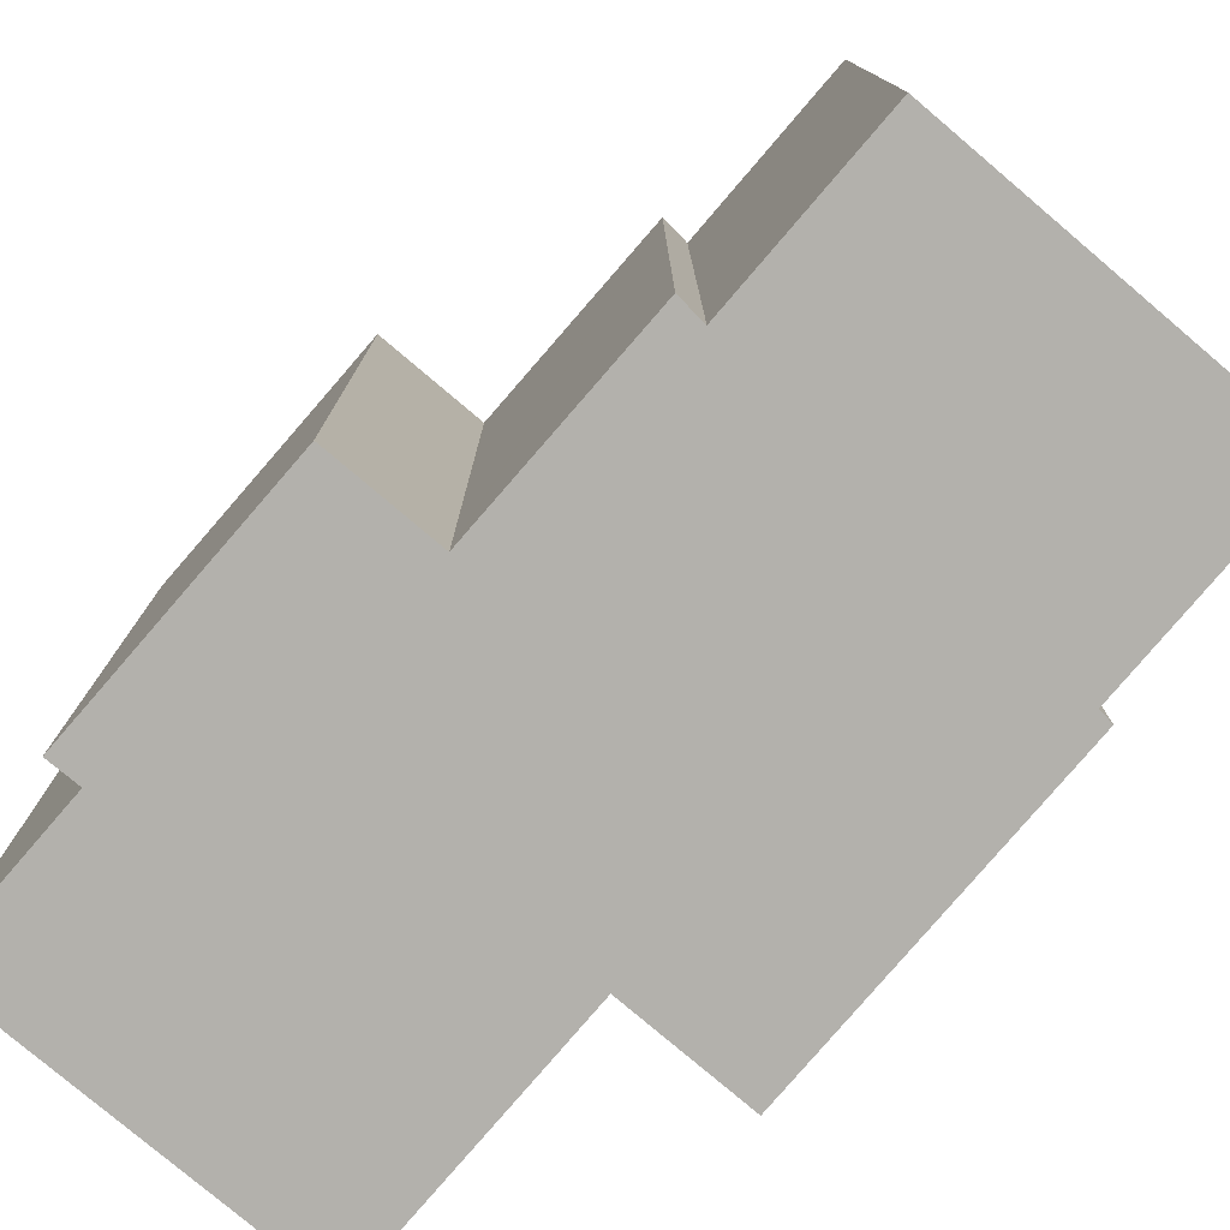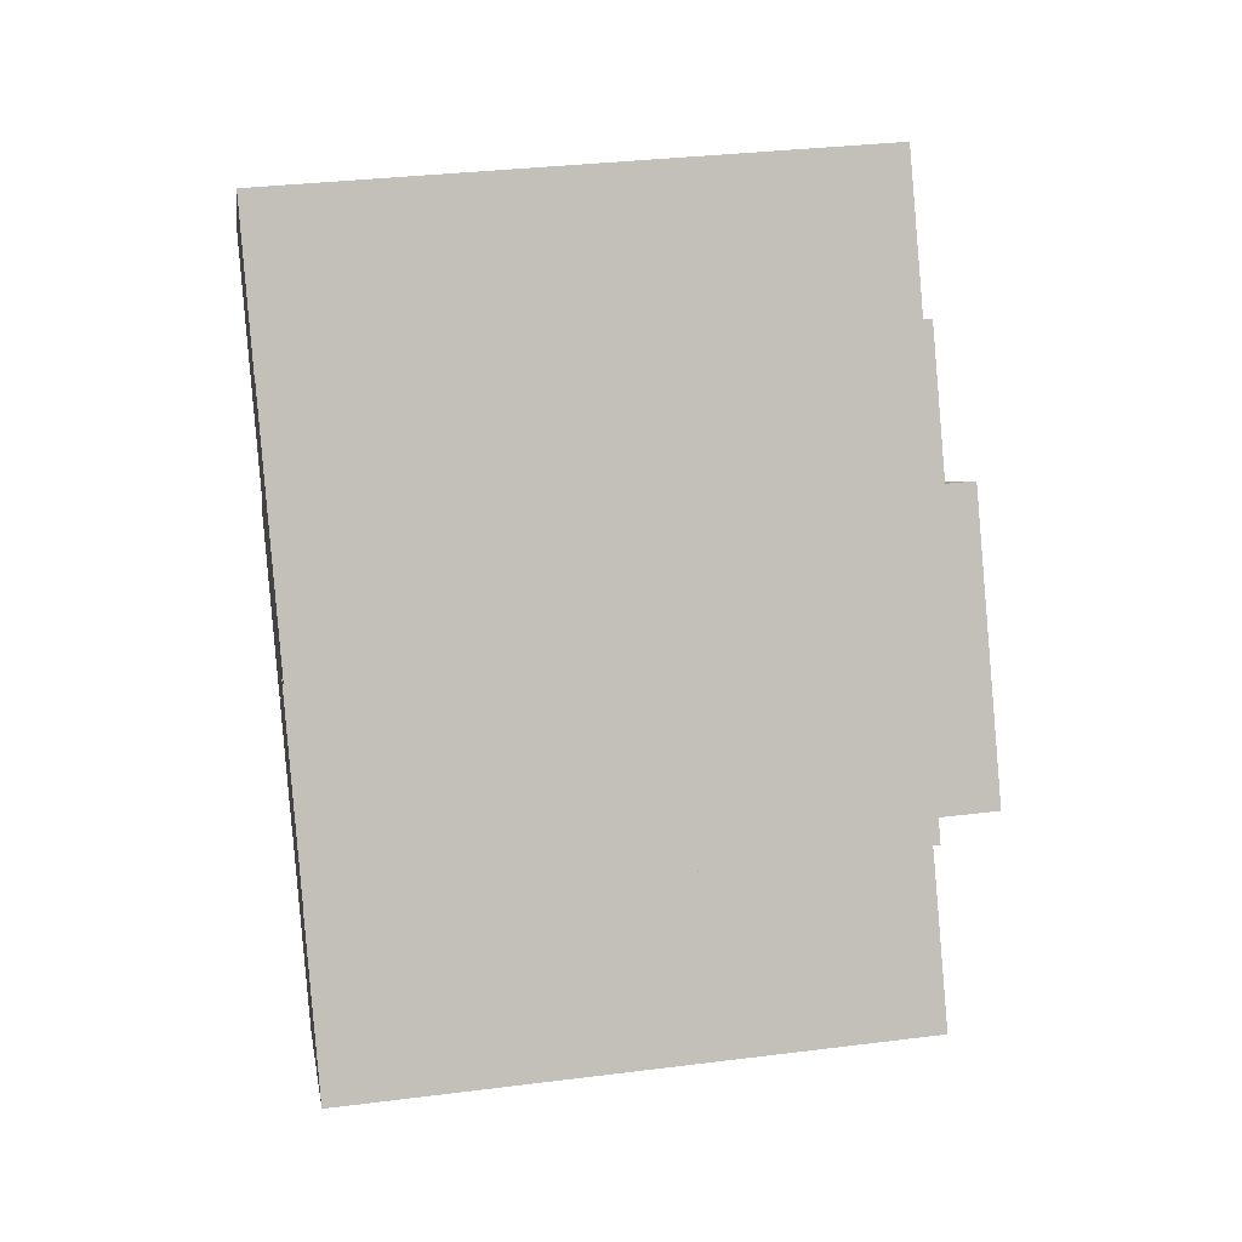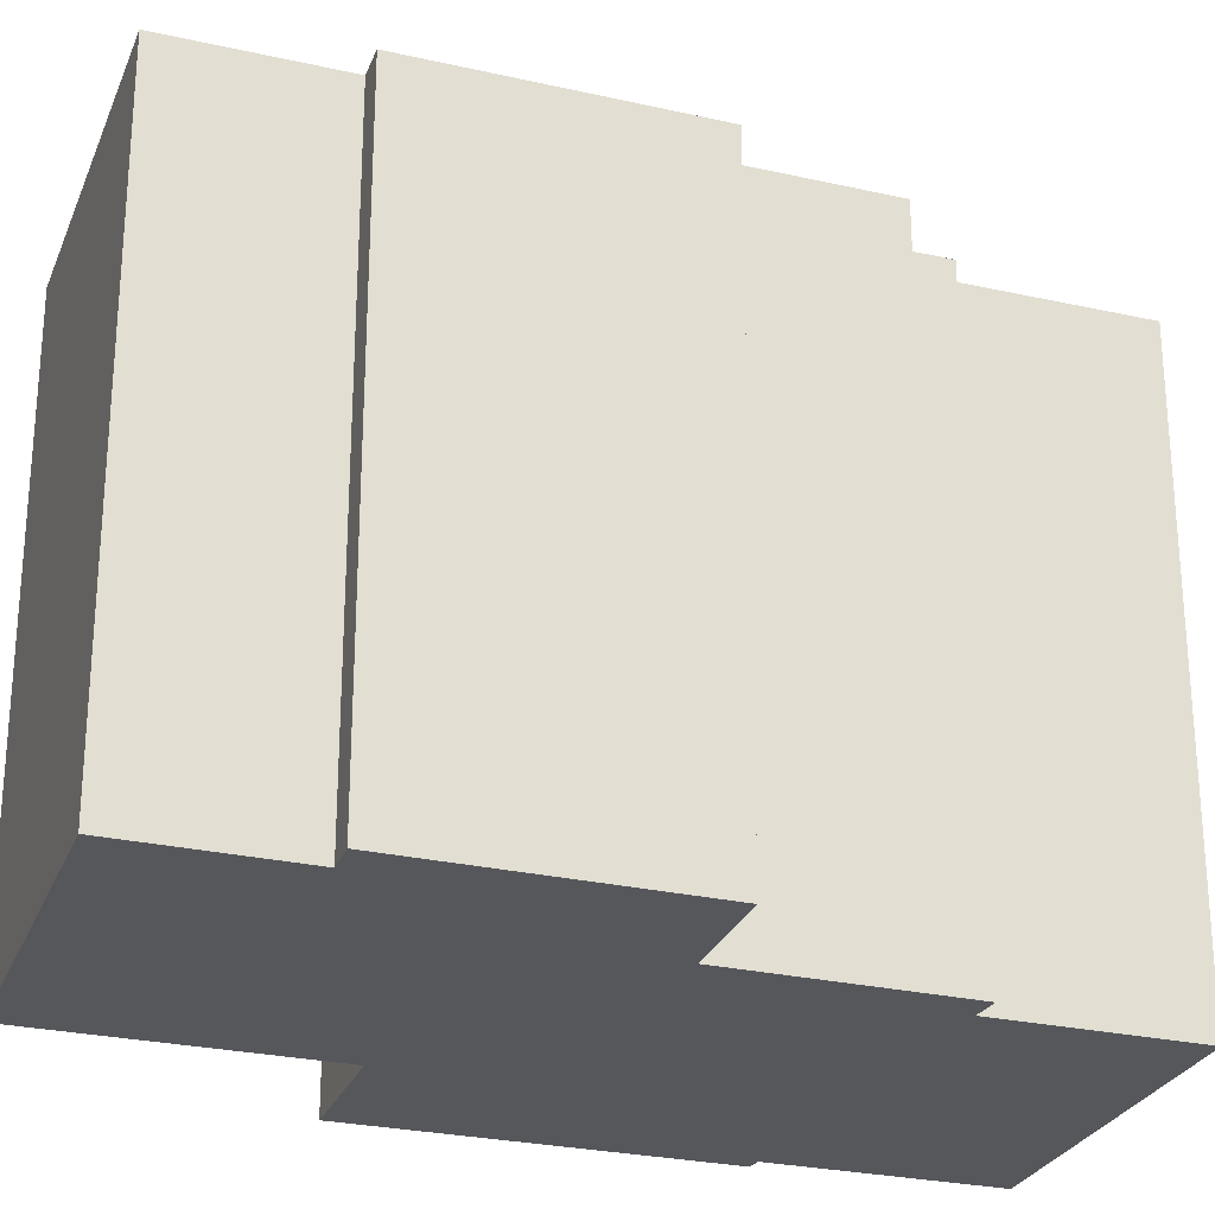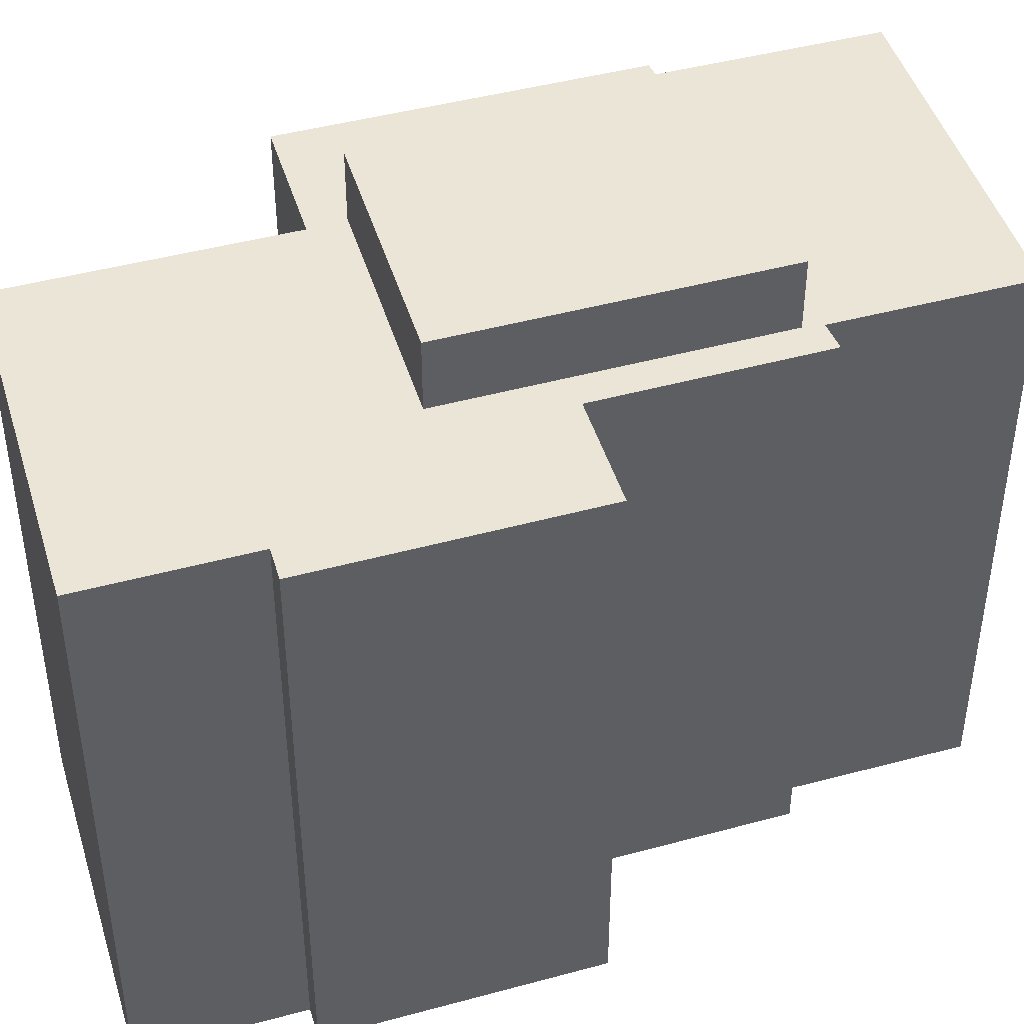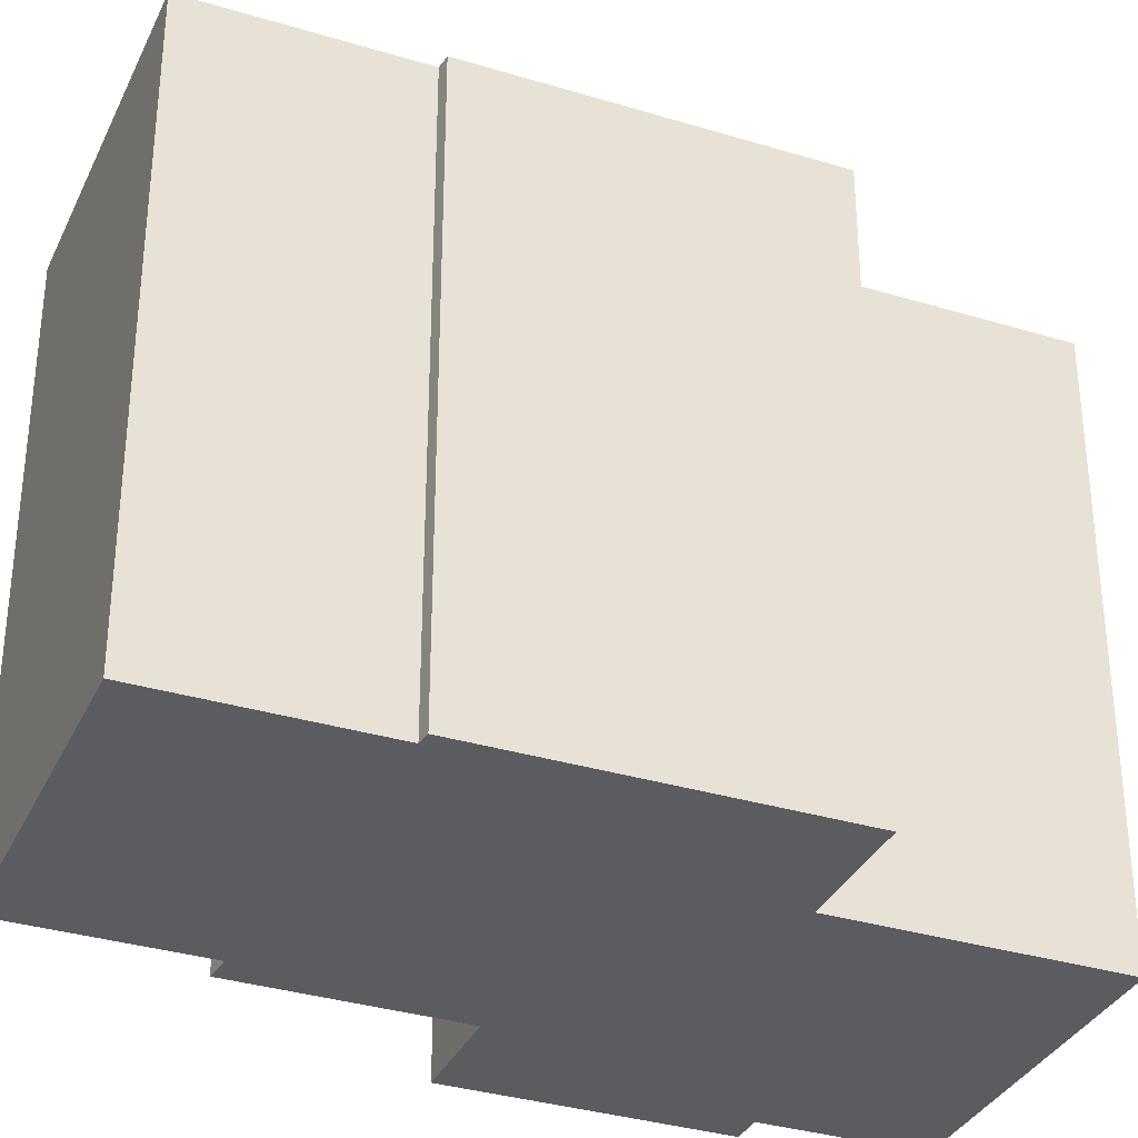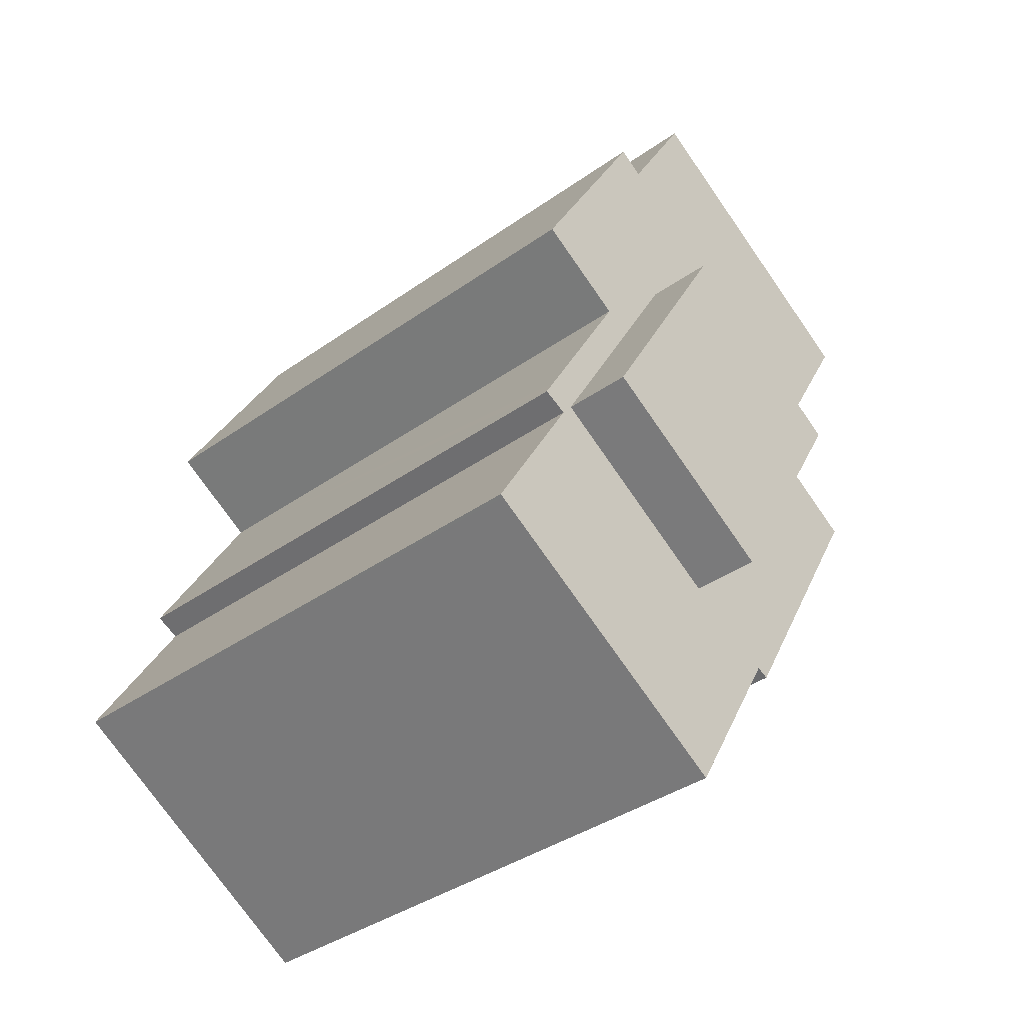
<metadata>
{"format":"obj","ext":"obj","renderer":"f3d","projection":"perspective","resolution":1024,"background":"white","views":[{"elev":-79.0,"azim":109.3,"up":"+Y"},{"elev":33.6,"azim":80.3,"up":"+Z"},{"elev":-27.0,"azim":40.7,"up":"+Y"},{"elev":45.9,"azim":42.8,"up":"+Y"},{"elev":-33.8,"azim":-142.7,"up":"+Y"},{"elev":-38.3,"azim":131.8,"up":"+Z"}]}
</metadata>
<code>
v  5.092 22.24 -8.95
v  17.17 22.24 -14.03
v  10.4 22.24 -18.04
v  13.99 22.24 -8.483
v  11.93 22.24 -4.897
v  11.93 2.999e-16 -4.897
v  17.17 8.592e-16 -14.03
v  13.99 5.194e-16 -8.483
v  10.4 1.105e-15 -18.04
v  5.092 5.48e-16 -8.95
v  9.953 19.91 5.896
v  1.439 19.91 -2.472
v  0 19.91 1.219e-15
v  2.827 19.91 -4.856
v  4.576 19.91 -7.861
v  12.62 19.91 1.267
v  4.487 19.91 -7.913
v  6.655 19.91 -19.92
v  0.894 19.91 -10.03
v  13.53 19.91 1.822
v  16 19.91 -2.489
v  14.83 19.91 -7.852
v  18 19.91 -5.985
v  7.093 19.91 -19.73
v  7.211 19.91 -19.93
v  18.42 19.91 -14.13
v  17.56 19.91 -14.53
v  18.06 19.91 -13.5
v  10.68 19.91 -25.87
v  14.89 19.91 -7.955
v  16.03 19.91 -9.943
v  20.73 19.91 -19.99
v  20.62 19.91 -20.05
v  4.576 4.813e-16 -7.861
v  1.439 1.514e-16 -2.472
v  0 0 0
v  2.827 2.973e-16 -4.856
v  10.68 1.584e-15 -25.87
v  7.093 1.208e-15 -19.73
v  7.211 1.22e-15 -19.93
v  6.655 1.22e-15 -19.92
v  0.894 6.139e-16 -10.03
v  9.953 -3.61e-16 5.896
v  12.62 -7.758e-17 1.267
v  13.53 -1.116e-16 1.822
v  4.487 4.845e-16 -7.913
v  18 3.665e-16 -5.985
v  16 1.524e-16 -2.489
v  14.83 4.808e-16 -7.852
v  14.89 4.871e-16 -7.955
v  18.06 8.269e-16 -13.5
v  18.42 8.652e-16 -14.13
v  16.03 6.088e-16 -9.943
v  17.56 8.898e-16 -14.53
v  20.73 1.224e-15 -19.99
v  20.62 1.228e-15 -20.05
v  17.17 19.91 -14.03
v  10.4 19.91 -18.04
v  5.092 19.91 -8.95
v  11.93 19.91 -4.897
v  13.99 19.91 -8.483
g defaultobject
f 1 2 3
f 2 1 4
f 4 1 5
f 6 4 5
f 4 6 2
f 2 6 7
f 7 6 8
f 7 3 2
f 3 7 9
f 9 1 3
f 1 9 10
f 10 5 1
f 5 10 6
f 8 9 7
f 9 8 6
f 9 6 10
f 11 12 13
f 12 11 14
f 14 11 15
f 15 11 16
f 17 18 19
f 18 17 15
f 18 15 16
f 18 16 20
f 18 20 21
f 18 21 22
f 22 21 23
f 18 22 24
f 24 22 25
f 26 27 28
f 22 29 25
f 29 22 30
f 29 30 31
f 29 31 28
f 29 28 27
f 29 27 32
f 29 32 33
f 34 14 15
f 14 34 12
f 12 34 13
f 13 34 35
f 13 35 36
f 35 34 37
f 38 25 29
f 25 38 24
f 24 38 39
f 39 38 40
f 41 19 18
f 19 41 42
f 36 11 13
f 11 36 43
f 44 20 16
f 20 44 45
f 17 34 15
f 34 17 19
f 34 19 46
f 46 19 42
f 43 16 11
f 16 43 44
f 45 21 20
f 21 45 23
f 23 45 47
f 47 45 48
f 49 30 22
f 30 49 31
f 31 49 28
f 28 49 26
f 26 49 50
f 26 50 51
f 26 51 52
f 51 50 53
f 54 32 27
f 32 54 55
f 47 22 23
f 22 47 49
f 52 27 26
f 27 52 54
f 55 33 32
f 33 55 29
f 29 55 38
f 38 55 56
f 39 18 24
f 18 39 41
f 9 57 58
f 57 9 7
f 10 58 59
f 58 10 9
f 6 59 60
f 59 6 10
f 7 61 57
f 61 7 60
f 60 7 6
f 6 7 8
f 51 54 52
f 43 34 44
f 34 43 37
f 37 43 36
f 37 36 35
f 48 49 47
f 49 48 40
f 40 48 39
f 39 48 41
f 41 48 42
f 42 48 34
f 34 48 45
f 34 45 44
f 42 34 46
f 54 56 55
f 56 54 38
f 38 54 40
f 40 54 51
f 40 51 53
f 40 53 50
f 40 50 49

</code>
